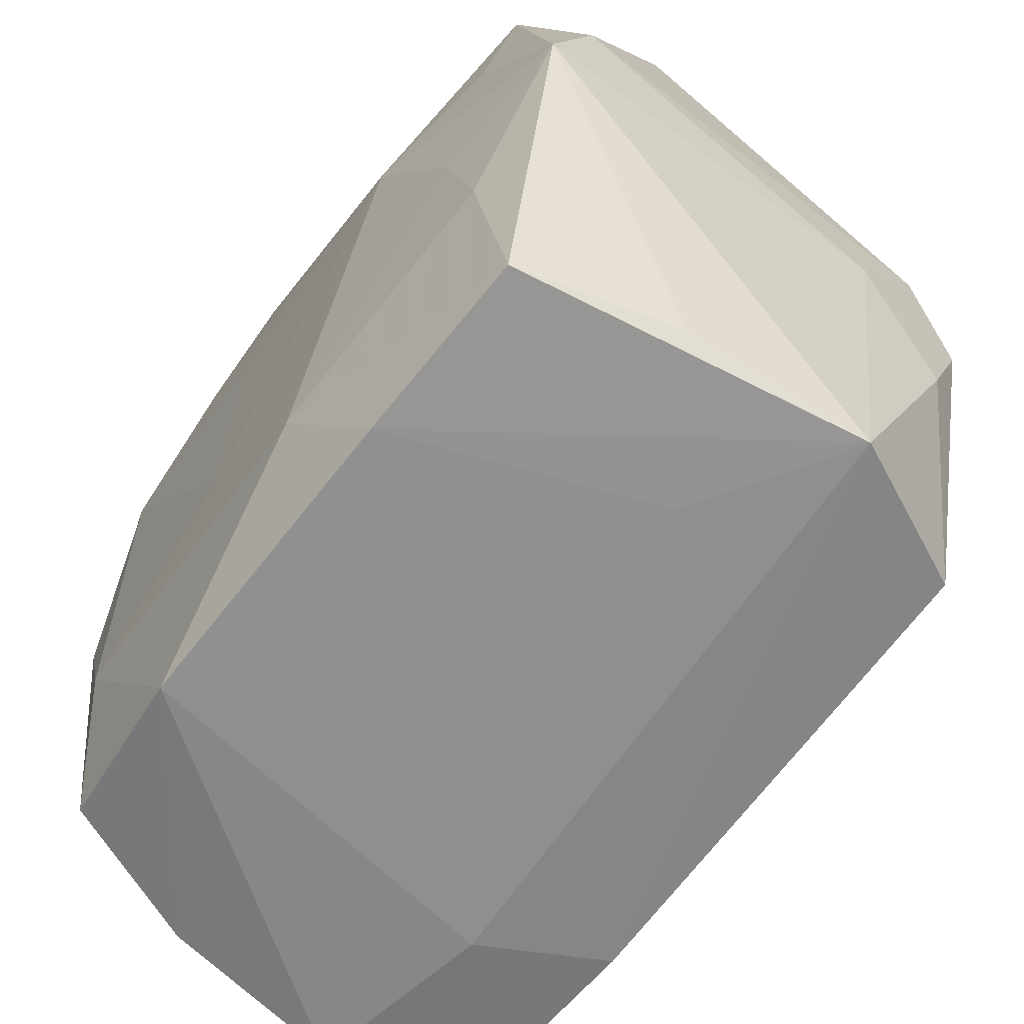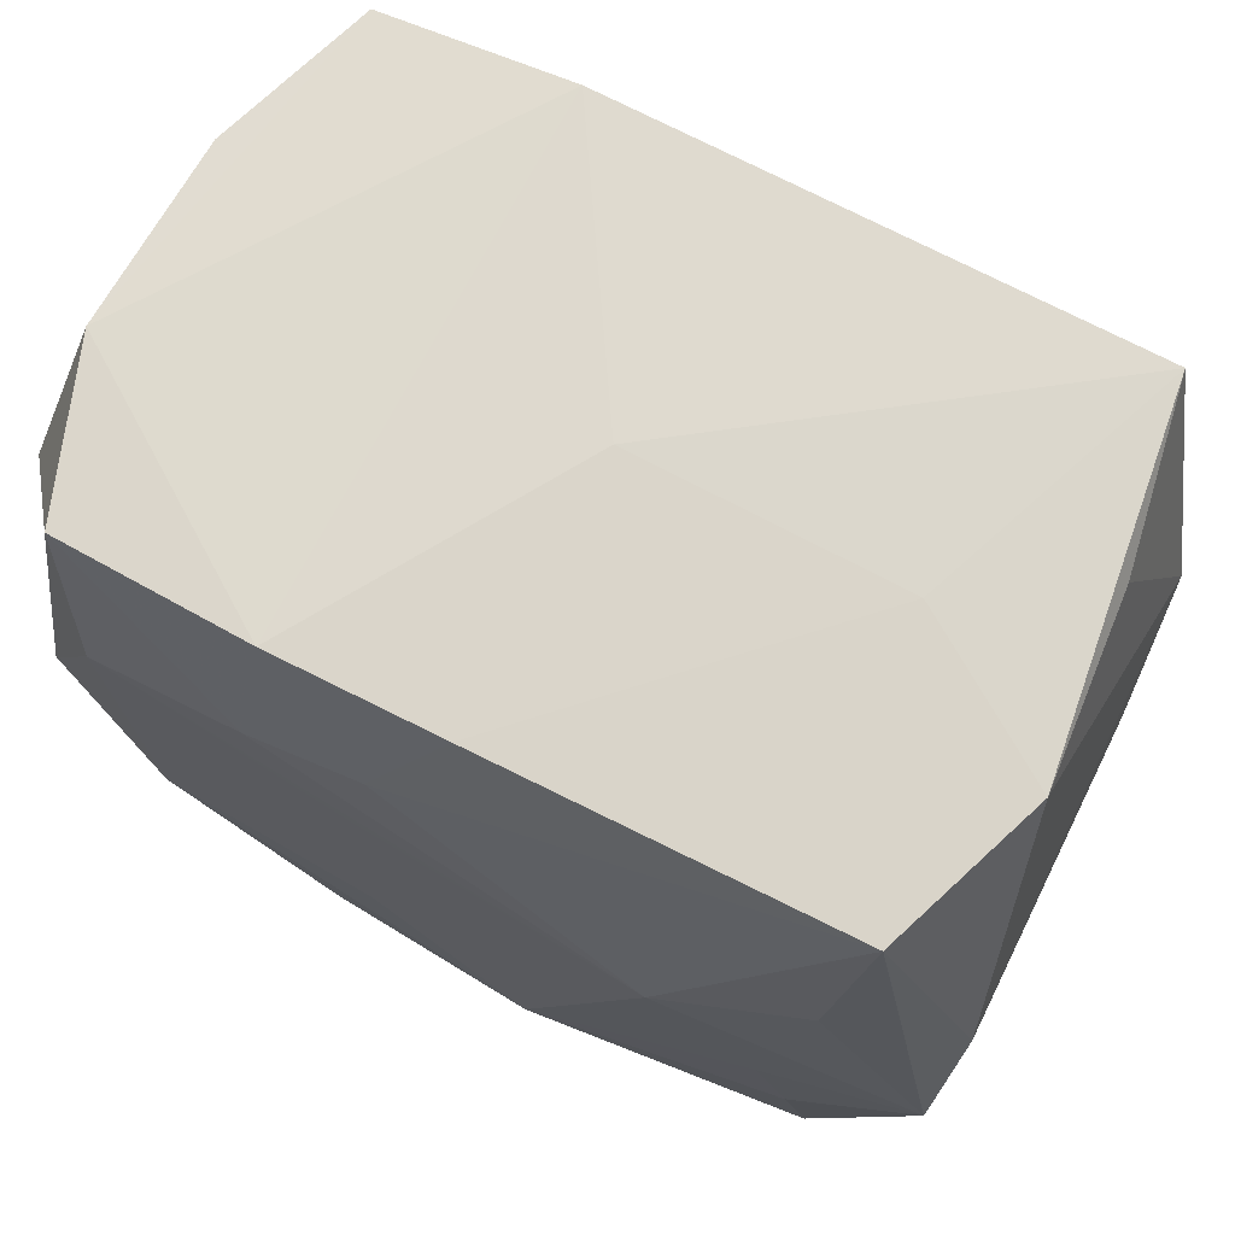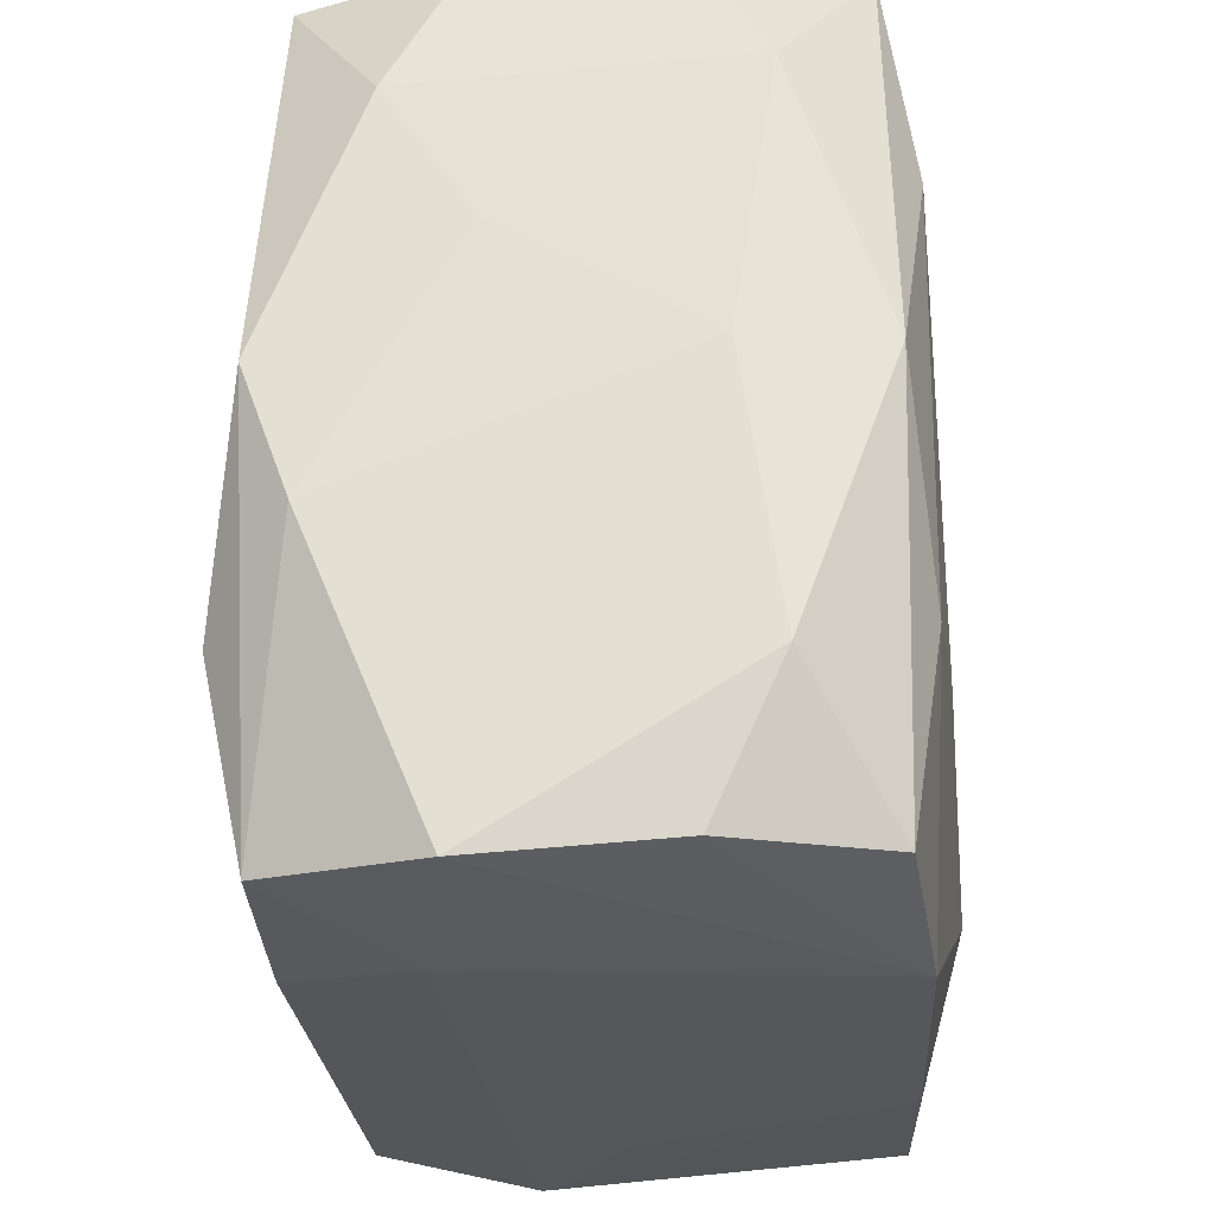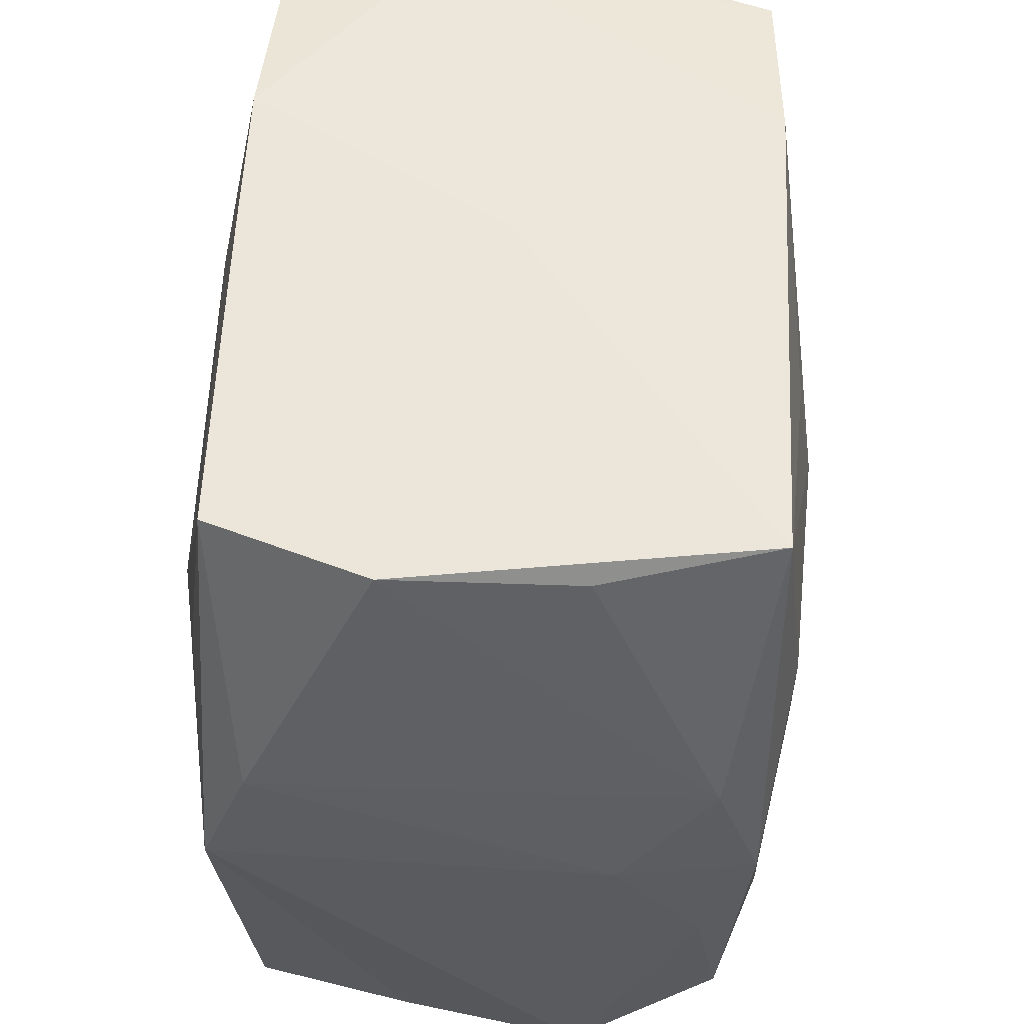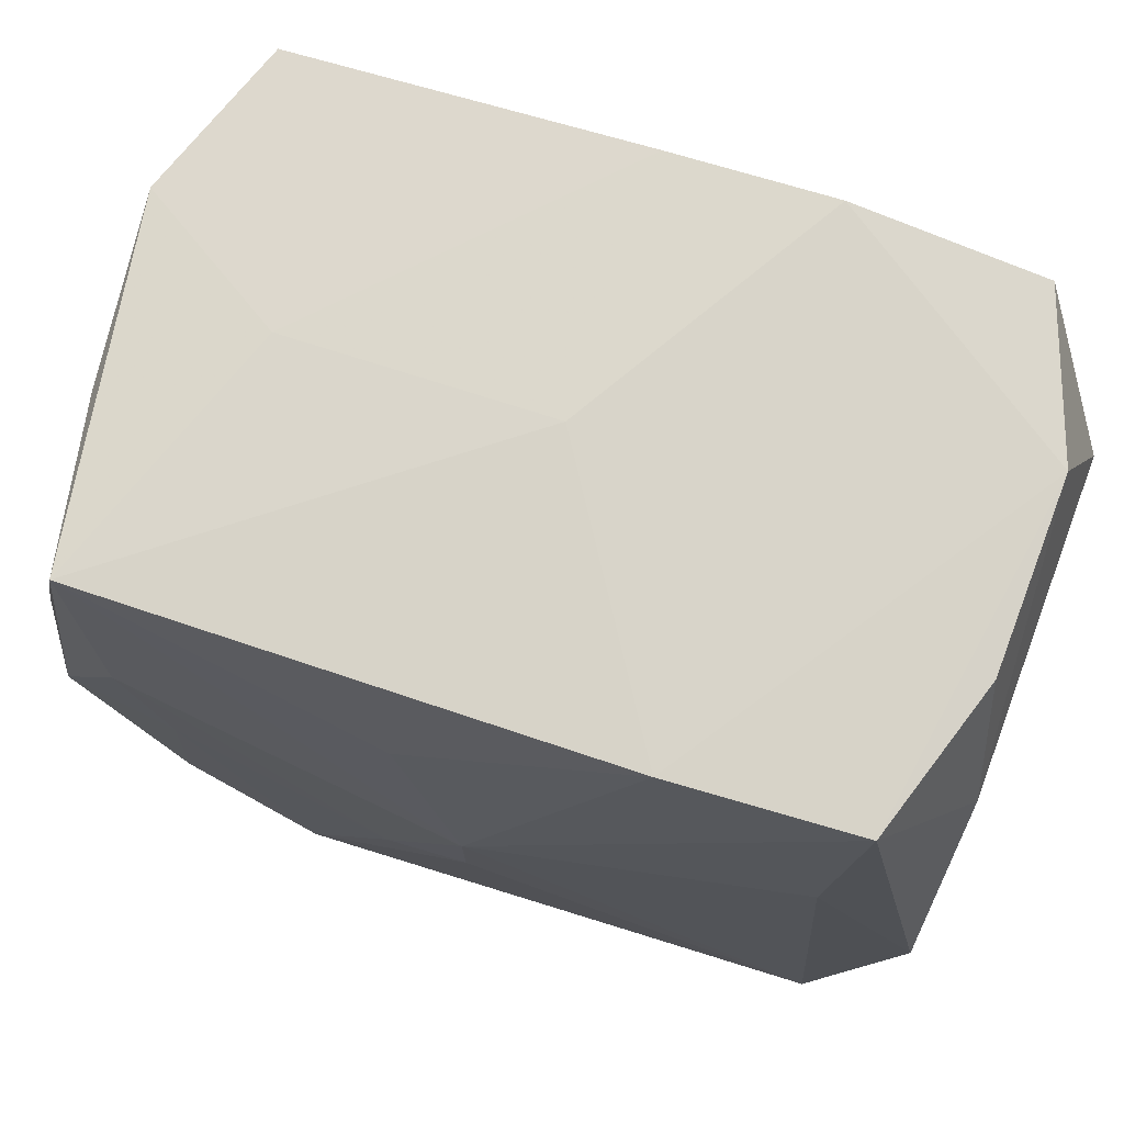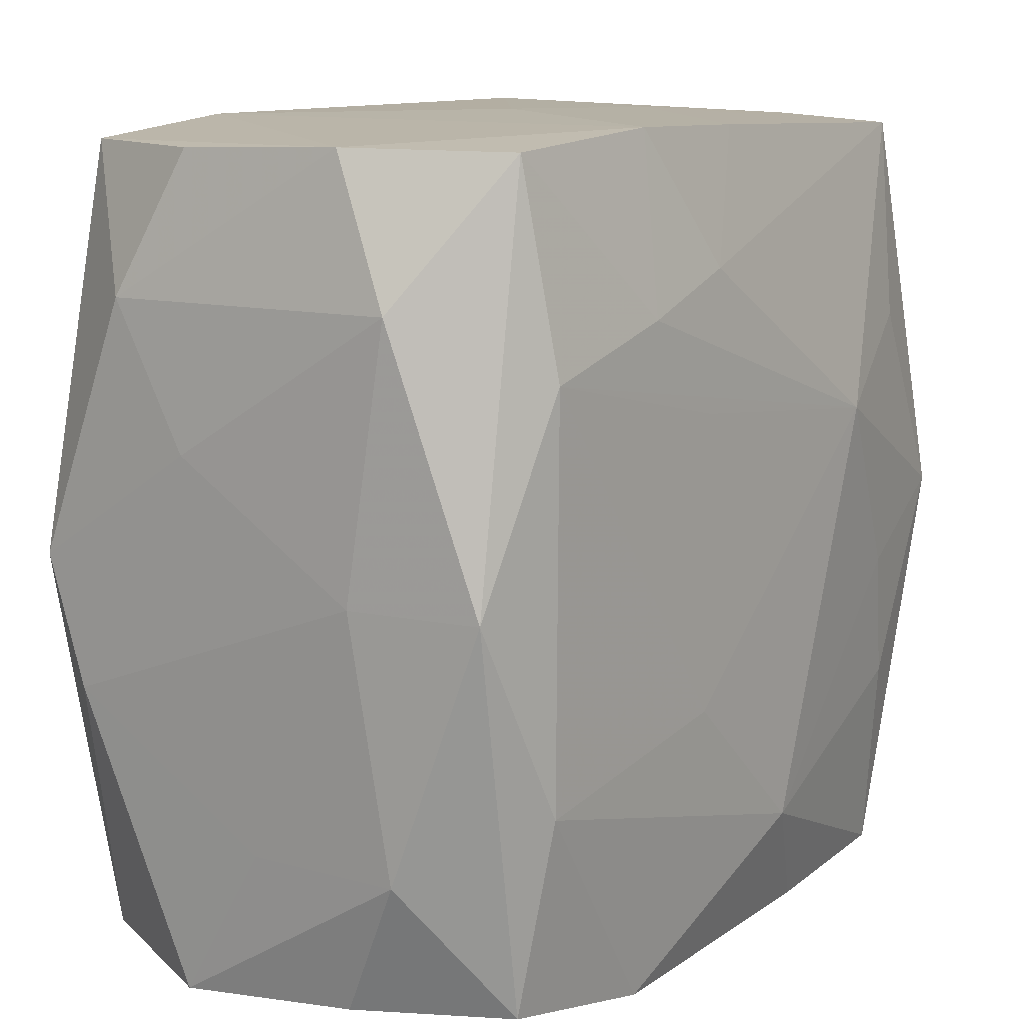
<metadata>
{"format":"obj","ext":"obj","renderer":"f3d","projection":"perspective","resolution":1024,"background":"white","views":[{"elev":-64.8,"azim":54.1,"up":"+Y"},{"elev":72.3,"azim":28.2,"up":"+Y"},{"elev":-27.2,"azim":-84.9,"up":"+Y"},{"elev":51.5,"azim":94.2,"up":"+Y"},{"elev":74.3,"azim":-160.4,"up":"+Y"},{"elev":12.6,"azim":-54.1,"up":"+Y"}]}
</metadata>
<code>
v 0.0174 0.01986 0.01189
v -0.00427 -0.00713 0.01459
v -0.02025 0.0003327 0.01298
v 0.01454 -0.003356 0.01397
v -0.02104 -0.01258 0.000447
v 0.02058 -0.006565 -0.01092
v -0.0003425 0.004313 -0.01534
v -0.007549 0.02096 0.01287
v -0.01728 -0.01022 -0.01399
v -0.02085 0.01306 -0.007605
v -0.01757 -0.01975 -0.0119
v -0.02137 0.006144 -0.003271
v -0.02137 0.0003127 0.00647
v -0.02137 -0.006098 -0.01014
v 0.02104 0.006151 -0.01115
v -0.002923 0.01421 0.01421
v 0.01285 0.02047 -0.0003597
v -0.004111 0.007458 0.01455
v 0.0001389 0.02097 -0.000119
v 0.01544 -0.01004 -0.01386
v -0.02107 0.01347 0.008453
v 0.01745 0.02034 -0.01316
v -0.0159 0.009833 -0.01314
v -0.007978 0.02068 -0.0127
v 0.002981 0.01372 -0.01409
v 0.01621 -0.01985 -0.01237
v 0.02159 -0.0002418 -0.006625
v 0.02169 -0.0001451 0.01288
v 0.01607 0.009873 -0.01432
v -0.01702 0.01998 -0.01203
v -0.0148 -0.003158 -0.01394
v -0.02083 -0.0204 -0.004246
v 0.01609 -0.009994 0.01343
v -0.016 0.01036 0.01415
v -0.003729 -0.01383 -0.01389
v 0.0003777 0.02066 0.01259
v 0.01244 -0.02078 -0.000154
v 0.0192 0.01919 -0.004914
v 0.01982 -0.0207 -0.004983
v 0.02011 0.01996 0.004111
v -0.0211 0.0002148 -0.01245
v 0.009653 0.005811 0.01498
v -0.01671 -0.01917 0.01243
v -0.01108 -0.02099 -0.006067
v 0.02048 -0.0002625 -0.01328
v 0.02192 0.006389 0.01047
v 0.003386 -0.01449 0.01472
v -0.008106 -0.0208 0.01321
v 0.003757 -0.002663 -0.01519
v 0.008504 -0.01261 -0.01473
v -0.01678 0.02037 0.01262
v 0.01897 -0.0196 0.004164
v -0.0003924 -3.537e-05 -0.01534
v -0.01951 0.02003 -0.004267
v -0.0208 -0.01249 0.008355
v 0.01627 0.009808 0.01329
v -0.0158 -0.009512 0.01387
v -0.01968 0.02043 0.004872
v -0.008492 0.01238 0.01434
v -0.0198 -0.01951 0.004987
v 0.0171 -0.02023 0.0122
v 0.007792 -0.02063 0.01269
v 0.01403 0.003092 -0.0145
v -0.008341 -0.02028 -0.01234
f 34 51 3
f 19 24 8
f 46 28 27
f 36 17 19
f 19 8 36
f 58 8 24
f 51 8 58
f 24 30 58
f 51 34 59
f 59 8 51
f 59 34 42
f 22 17 40
f 22 24 19
f 19 17 22
f 27 28 39
f 50 26 64
f 64 39 44
f 26 39 64
f 7 30 24
f 55 43 3
f 60 43 55
f 55 32 60
f 57 34 3
f 3 43 57
f 33 47 61
f 61 28 33
f 42 34 18
f 28 46 1
f 1 46 40
f 40 17 1
f 17 36 1
f 3 51 21
f 51 58 21
f 10 21 58
f 16 59 42
f 8 59 16
f 16 36 8
f 42 1 16
f 16 1 36
f 40 46 15
f 15 46 27
f 20 26 50
f 52 28 61
f 61 39 52
f 52 39 28
f 24 22 25
f 25 7 24
f 22 7 25
f 29 7 22
f 41 10 30
f 30 7 23
f 23 41 30
f 9 41 23
f 50 64 35
f 35 9 50
f 64 9 35
f 50 9 53
f 53 9 7
f 2 57 47
f 34 57 2
f 2 47 42
f 2 18 34
f 42 18 2
f 47 57 48
f 48 57 43
f 48 43 60
f 60 32 48
f 48 32 44
f 61 47 62
f 62 39 61
f 47 48 62
f 4 28 42
f 4 33 28
f 42 47 4
f 47 33 4
f 42 28 56
f 56 1 42
f 28 1 56
f 54 58 30
f 30 10 54
f 54 10 58
f 38 22 40
f 40 15 38
f 38 15 22
f 6 39 26
f 27 39 6
f 63 20 50
f 11 41 9
f 11 9 64
f 11 64 44
f 44 32 11
f 13 55 3
f 3 21 13
f 21 10 12
f 10 41 12
f 12 13 21
f 7 9 31
f 31 23 7
f 9 23 31
f 39 62 37
f 44 39 37
f 37 62 48
f 37 48 44
f 20 63 45
f 45 63 29
f 26 20 45
f 45 6 26
f 22 15 45
f 45 29 22
f 45 15 27
f 27 6 45
f 49 53 7
f 7 29 49
f 29 63 49
f 50 53 49
f 49 63 50
f 14 11 32
f 41 11 14
f 14 12 41
f 13 12 14
f 32 55 5
f 55 13 5
f 5 14 32
f 13 14 5

</code>
